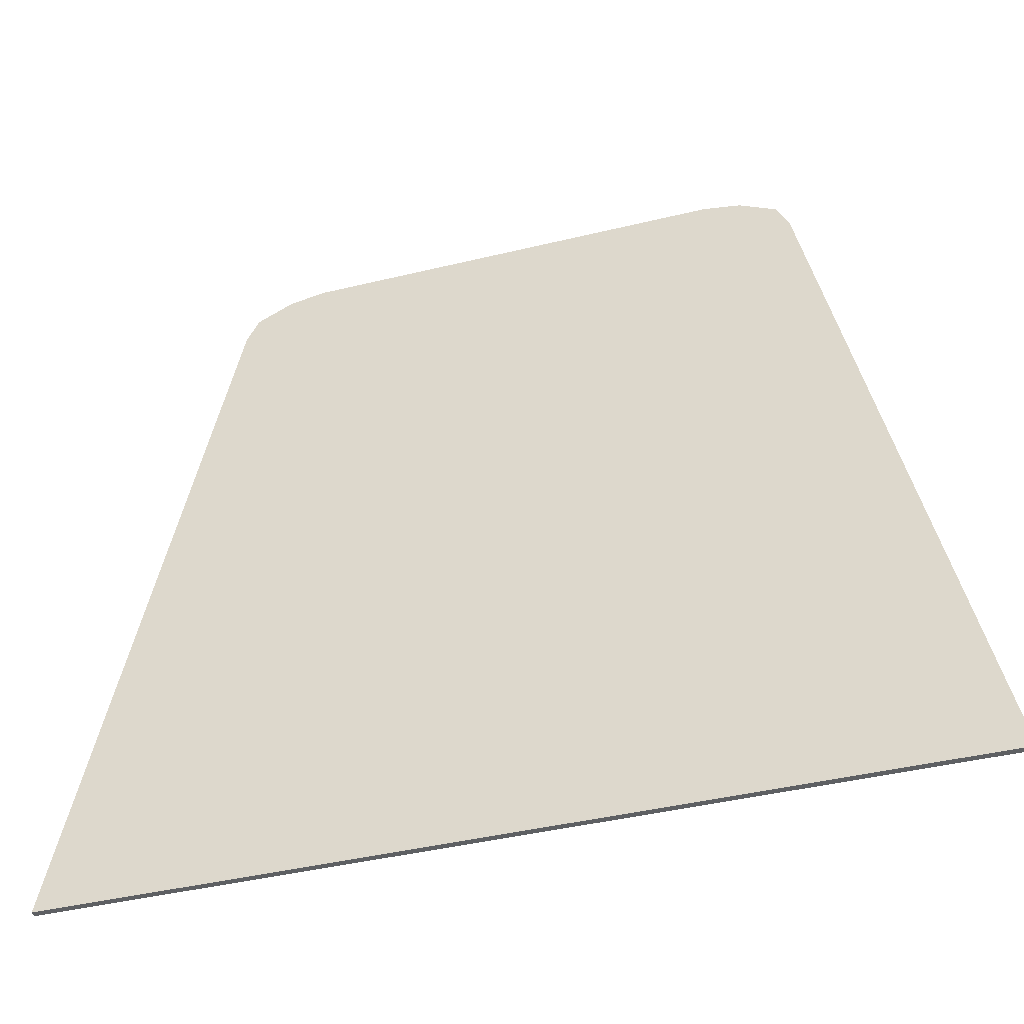
<metadata>
{"format":"obj","ext":"obj","renderer":"f3d","projection":"perspective","resolution":1024,"background":"white","views":[{"elev":-42.1,"azim":16.3,"up":"+Z"}]}
</metadata>
<code>
v 0.425 0 0.75
v 0.5 0 0.7375
v -0.5 0 0.7375
v -0.425 0 0.75
v 0.5 0 0.7375
v 0.575 0 0.7
v -0.575 0 0.7
v -0.5 0 0.7375
v 0.575 0 0.7
v 0.6 0 0.65
v -0.6 0 0.65
v -0.575 0 0.7
v 0.6 0 0.65
v 0.9 0 -0.75
v -0.9 0 -0.75
v -0.6 0 0.65
v 0.425 0 0.75
v -0.425 0 0.75
v -0.425 -0.0125 0.75
v 0.425 -0.0125 0.75
v -0.425 0 0.75
v -0.5 0 0.7375
v -0.5 -0.0125 0.7375
v -0.425 -0.0125 0.75
v 0.425 -0.0125 0.75
v 0.5 -0.0125 0.7375
v 0.5 0 0.7375
v 0.425 0 0.75
v -0.5 0 0.7375
v -0.575 0 0.7
v -0.575 -0.0125 0.7
v -0.5 -0.0125 0.7375
v 0.5 -0.0125 0.7375
v 0.575 -0.0125 0.7
v 0.575 0 0.7
v 0.5 0 0.7375
v -0.575 0 0.7
v -0.6 0 0.65
v -0.6 -0.0125 0.65
v -0.575 -0.0125 0.7
v 0.575 -0.0125 0.7
v 0.6 -0.0125 0.65
v 0.6 0 0.65
v 0.575 0 0.7
v -0.9 -0.0125 -0.75
v -0.6 -0.0125 0.65
v -0.6 0 0.65
v -0.9 0 -0.75
v 0.9 0 -0.75
v 0.6 0 0.65
v 0.6 -0.0125 0.65
v 0.9 -0.0125 -0.75
v -0.9 0 -0.75
v 0.9 0 -0.75
v 0.9 -0.0125 -0.75
v -0.9 -0.0125 -0.75
v 0.5564 -0.0125 -0.4914
v 0.415 -0.0125 -0.55
v 0.2736 -0.0125 -0.4914
v 0.5564 -0.0125 -0.4914
v 0.2736 -0.0125 -0.4914
v 0.215 -0.0125 -0.35
v 0.615 -0.0125 -0.35
v 0.665 -0.0125 -0.35
v 0.6629 -0.0125 -0.3826
v 0.6133 -0.0125 -0.3761
v 0.615 -0.0125 -0.35
v 0.6629 -0.0125 -0.3826
v 0.6565 -0.0125 -0.4147
v 0.6082 -0.0125 -0.4018
v 0.6133 -0.0125 -0.3761
v 0.6565 -0.0125 -0.4147
v 0.646 -0.0125 -0.4457
v 0.5998 -0.0125 -0.4265
v 0.6082 -0.0125 -0.4018
v 0.646 -0.0125 -0.4457
v 0.6315 -0.0125 -0.475
v 0.5882 -0.0125 -0.45
v 0.5998 -0.0125 -0.4265
v 0.6315 -0.0125 -0.475
v 0.6133 -0.0125 -0.5022
v 0.5737 -0.0125 -0.4718
v 0.5882 -0.0125 -0.45
v 0.6133 -0.0125 -0.5022
v 0.5918 -0.0125 -0.5268
v 0.5564 -0.0125 -0.4914
v 0.5737 -0.0125 -0.4718
v 0.5918 -0.0125 -0.5268
v 0.5672 -0.0125 -0.5484
v 0.5368 -0.0125 -0.5087
v 0.5564 -0.0125 -0.4914
v 0.5672 -0.0125 -0.5484
v 0.54 -0.0125 -0.5665
v 0.515 -0.0125 -0.5232
v 0.5368 -0.0125 -0.5087
v 0.54 -0.0125 -0.5665
v 0.5107 -0.0125 -0.581
v 0.4915 -0.0125 -0.5348
v 0.515 -0.0125 -0.5232
v 0.5107 -0.0125 -0.581
v 0.4797 -0.0125 -0.5915
v 0.4668 -0.0125 -0.5432
v 0.4915 -0.0125 -0.5348
v 0.4797 -0.0125 -0.5915
v 0.4476 -0.0125 -0.5978
v 0.4411 -0.0125 -0.5483
v 0.4668 -0.0125 -0.5432
v 0.4476 -0.0125 -0.5978
v 0.415 -0.0125 -0.6
v 0.415 -0.0125 -0.55
v 0.4411 -0.0125 -0.5483
v 0.415 -0.0125 -0.6
v 0.3824 -0.0125 -0.5978
v 0.3889 -0.0125 -0.5483
v 0.415 -0.0125 -0.55
v 0.3824 -0.0125 -0.5978
v 0.3503 -0.0125 -0.5915
v 0.3632 -0.0125 -0.5432
v 0.3889 -0.0125 -0.5483
v 0.3503 -0.0125 -0.5915
v 0.3193 -0.0125 -0.581
v 0.3385 -0.0125 -0.5348
v 0.3632 -0.0125 -0.5432
v 0.3193 -0.0125 -0.581
v 0.29 -0.0125 -0.5665
v 0.315 -0.0125 -0.5232
v 0.3385 -0.0125 -0.5348
v 0.29 -0.0125 -0.5665
v 0.2628 -0.0125 -0.5484
v 0.2932 -0.0125 -0.5087
v 0.315 -0.0125 -0.5232
v 0.2628 -0.0125 -0.5484
v 0.2382 -0.0125 -0.5268
v 0.2736 -0.0125 -0.4914
v 0.2932 -0.0125 -0.5087
v 0.2382 -0.0125 -0.5268
v 0.2167 -0.0125 -0.5022
v 0.2563 -0.0125 -0.4718
v 0.2736 -0.0125 -0.4914
v 0.2167 -0.0125 -0.5022
v 0.1985 -0.0125 -0.475
v 0.2418 -0.0125 -0.45
v 0.2563 -0.0125 -0.4718
v 0.1985 -0.0125 -0.475
v 0.184 -0.0125 -0.4457
v 0.2302 -0.0125 -0.4265
v 0.2418 -0.0125 -0.45
v 0.184 -0.0125 -0.4457
v 0.1735 -0.0125 -0.4147
v 0.2218 -0.0125 -0.4018
v 0.2302 -0.0125 -0.4265
v 0.1735 -0.0125 -0.4147
v 0.1671 -0.0125 -0.3826
v 0.2167 -0.0125 -0.3761
v 0.2218 -0.0125 -0.4018
v 0.1671 -0.0125 -0.3826
v 0.165 -0.0125 -0.35
v 0.215 -0.0125 -0.35
v 0.2167 -0.0125 -0.3761
v -0.2736 -0.0125 -0.4914
v -0.415 -0.0125 -0.55
v -0.5564 -0.0125 -0.4914
v -0.2736 -0.0125 -0.4914
v -0.5564 -0.0125 -0.4914
v -0.615 -0.0125 -0.35
v -0.215 -0.0125 -0.35
v -0.165 -0.0125 -0.35
v -0.1671 -0.0125 -0.3826
v -0.2167 -0.0125 -0.3761
v -0.215 -0.0125 -0.35
v -0.1671 -0.0125 -0.3826
v -0.1735 -0.0125 -0.4147
v -0.2218 -0.0125 -0.4018
v -0.2167 -0.0125 -0.3761
v -0.1735 -0.0125 -0.4147
v -0.184 -0.0125 -0.4457
v -0.2302 -0.0125 -0.4265
v -0.2218 -0.0125 -0.4018
v -0.184 -0.0125 -0.4457
v -0.1985 -0.0125 -0.475
v -0.2418 -0.0125 -0.45
v -0.2302 -0.0125 -0.4265
v -0.1985 -0.0125 -0.475
v -0.2167 -0.0125 -0.5022
v -0.2563 -0.0125 -0.4718
v -0.2418 -0.0125 -0.45
v -0.2167 -0.0125 -0.5022
v -0.2382 -0.0125 -0.5268
v -0.2736 -0.0125 -0.4914
v -0.2563 -0.0125 -0.4718
v -0.2382 -0.0125 -0.5268
v -0.2628 -0.0125 -0.5484
v -0.2932 -0.0125 -0.5087
v -0.2736 -0.0125 -0.4914
v -0.2628 -0.0125 -0.5484
v -0.29 -0.0125 -0.5665
v -0.315 -0.0125 -0.5232
v -0.2932 -0.0125 -0.5087
v -0.29 -0.0125 -0.5665
v -0.3193 -0.0125 -0.581
v -0.3385 -0.0125 -0.5348
v -0.315 -0.0125 -0.5232
v -0.3193 -0.0125 -0.581
v -0.3503 -0.0125 -0.5915
v -0.3632 -0.0125 -0.5432
v -0.3385 -0.0125 -0.5348
v -0.3503 -0.0125 -0.5915
v -0.3824 -0.0125 -0.5978
v -0.3889 -0.0125 -0.5483
v -0.3632 -0.0125 -0.5432
v -0.3824 -0.0125 -0.5978
v -0.415 -0.0125 -0.6
v -0.415 -0.0125 -0.55
v -0.3889 -0.0125 -0.5483
v -0.415 -0.0125 -0.6
v -0.4476 -0.0125 -0.5978
v -0.4411 -0.0125 -0.5483
v -0.415 -0.0125 -0.55
v -0.4476 -0.0125 -0.5978
v -0.4797 -0.0125 -0.5915
v -0.4668 -0.0125 -0.5432
v -0.4411 -0.0125 -0.5483
v -0.4797 -0.0125 -0.5915
v -0.5107 -0.0125 -0.581
v -0.4915 -0.0125 -0.5348
v -0.4668 -0.0125 -0.5432
v -0.5107 -0.0125 -0.581
v -0.54 -0.0125 -0.5665
v -0.515 -0.0125 -0.5232
v -0.4915 -0.0125 -0.5348
v -0.54 -0.0125 -0.5665
v -0.5672 -0.0125 -0.5484
v -0.5368 -0.0125 -0.5087
v -0.515 -0.0125 -0.5232
v -0.5672 -0.0125 -0.5484
v -0.5918 -0.0125 -0.5268
v -0.5564 -0.0125 -0.4914
v -0.5368 -0.0125 -0.5087
v -0.5918 -0.0125 -0.5268
v -0.6133 -0.0125 -0.5022
v -0.5737 -0.0125 -0.4718
v -0.5564 -0.0125 -0.4914
v -0.6133 -0.0125 -0.5022
v -0.6315 -0.0125 -0.475
v -0.5882 -0.0125 -0.45
v -0.5737 -0.0125 -0.4718
v -0.6315 -0.0125 -0.475
v -0.646 -0.0125 -0.4457
v -0.5998 -0.0125 -0.4265
v -0.5882 -0.0125 -0.45
v -0.646 -0.0125 -0.4457
v -0.6565 -0.0125 -0.4147
v -0.6082 -0.0125 -0.4018
v -0.5998 -0.0125 -0.4265
v -0.6565 -0.0125 -0.4147
v -0.6629 -0.0125 -0.3826
v -0.6133 -0.0125 -0.3761
v -0.6082 -0.0125 -0.4018
v -0.6629 -0.0125 -0.3826
v -0.665 -0.0125 -0.35
v -0.615 -0.0125 -0.35
v -0.6133 -0.0125 -0.3761
v 0.665 -0.0125 -0.6
v 0.5918 -0.0125 -0.5268
v 0.665 -0.0125 -0.35
v 0.665 -0.0125 -0.6
v 0.415 -0.0125 -0.6
v 0.5918 -0.0125 -0.5268
v 0.165 -0.0125 -0.6
v 0.2382 -0.0125 -0.5268
v 0.415 -0.0125 -0.6
v 0.165 -0.0125 -0.6
v 0.165 -0.0125 -0.35
v 0.2382 -0.0125 -0.5268
v -0.165 -0.0125 -0.6
v -0.2382 -0.0125 -0.5268
v -0.165 -0.0125 -0.35
v -0.165 -0.0125 -0.6
v -0.415 -0.0125 -0.6
v -0.2382 -0.0125 -0.5268
v -0.665 -0.0125 -0.6
v -0.5918 -0.0125 -0.5268
v -0.415 -0.0125 -0.6
v -0.665 -0.0125 -0.6
v -0.665 -0.0125 -0.35
v -0.5918 -0.0125 -0.5268
v -0.665 -0.0125 -0.185
v -0.665 -0.0125 -0.35
v -0.615 -0.0125 -0.35
v -0.615 -0.0125 -0.235
v -0.665 -0.0125 -0.185
v -0.615 -0.0125 -0.235
v -0.215 -0.0125 -0.235
v -0.165 -0.0125 -0.185
v -0.165 -0.0125 -0.185
v -0.215 -0.0125 -0.235
v -0.215 -0.0125 -0.35
v -0.165 -0.0125 -0.35
v -0.215 -0.0125 -0.235
v -0.615 -0.0125 -0.235
v -0.615 -0.0125 -0.35
v -0.215 -0.0125 -0.35
v 0.165 -0.0125 -0.185
v 0.165 -0.0125 -0.35
v 0.215 -0.0125 -0.35
v 0.215 -0.0125 -0.235
v 0.165 -0.0125 -0.185
v 0.215 -0.0125 -0.235
v 0.615 -0.0125 -0.235
v 0.665 -0.0125 -0.185
v 0.615 -0.0125 -0.235
v 0.215 -0.0125 -0.235
v 0.215 -0.0125 -0.35
v 0.615 -0.0125 -0.35
v 0.665 -0.0125 -0.185
v 0.615 -0.0125 -0.235
v 0.615 -0.0125 -0.35
v 0.665 -0.0125 -0.35
v 0 -0.0125 0.75
v -0.37 -0.0125 0.75
v -0.355 -0.0125 0.665
v -0.32 -0.0125 0.6
v 0 -0.0125 0.75
v -0.32 -0.0125 0.6
v -0.25 -0.0125 0.54
v -0.17 -0.0125 0.5
v 0 -0.0125 0.75
v -0.17 -0.0125 0.5
v -0.095 -0.0125 0.45
v 0 -0.0125 0.3
v 0 -0.0125 0.75
v -0.095 -0.0125 0.45
v -0.055 -0.0125 0.36
v -0.355 -0.0125 0.665
v -0.37 -0.0125 0.75
v -0.425 -0.0125 0.75
v -0.375 -0.0125 0.615
v -0.32 -0.0125 0.6
v -0.355 -0.0125 0.665
v -0.375 -0.0125 0.615
v -0.325 -0.0125 0.54
v -0.25 -0.0125 0.54
v -0.32 -0.0125 0.6
v -0.325 -0.0125 0.54
v -0.25 -0.0125 0.48
v -0.17 -0.0125 0.5
v -0.25 -0.0125 0.54
v -0.25 -0.0125 0.48
v -0.17 -0.0125 0.435
v -0.095 -0.0125 0.45
v -0.17 -0.0125 0.5
v -0.17 -0.0125 0.435
v -0.13 -0.0125 0.405
v -0.055 -0.0125 0.36
v -0.095 -0.0125 0.45
v -0.13 -0.0125 0.405
v -0.09 -0.0125 0.325
v 0 -0.0125 0.3
v -0.055 -0.0125 0.36
v -0.09 -0.0125 0.325
v -0.03 -0.0125 0.215
v -0.375 -0.0125 0.615
v -0.425 -0.0125 0.75
v -0.475 -0.0125 0.71
v -0.5 -0.0125 0.62
v -0.325 -0.0125 0.54
v -0.375 -0.0125 0.615
v -0.5 -0.0125 0.62
v -0.515 -0.0125 0.5
v -0.25 -0.0125 0.48
v -0.325 -0.0125 0.54
v -0.515 -0.0125 0.5
v -0.52 -0.0125 0.24
v -0.28 -0.0125 0.29
v -0.25 -0.0125 0.48
v -0.52 -0.0125 0.24
v -0.375 -0.0125 0.17
v -0.375 -0.0125 0.17
v -0.52 -0.0125 0.24
v -0.545 -0.0125 0.16
v -0.465 -0.0125 0.1
v -0.465 -0.0125 0.1
v -0.545 -0.0125 0.16
v -0.585 -0.0125 0.11
v -0.55 -0.0125 0.07
v -0.585 -0.0125 0.11
v -0.585 -0.0125 0.07
v -0.55 -0.0125 0.07
v -0.25 -0.0125 0.48
v -0.28 -0.0125 0.29
v -0.17 -0.0125 0.435
v -0.09 -0.0125 0.325
v -0.13 -0.0125 0.405
v -0.235 -0.0125 0.265
v -0.175 -0.0125 0.23
v -0.09 -0.0125 0.325
v -0.175 -0.0125 0.23
v -0.105 -0.0125 0.215
v -0.03 -0.0125 0.215
v 0.355 -0.0125 0.665
v 0.37 -0.0125 0.75
v 0 -0.0125 0.75
v 0.32 -0.0125 0.6
v 0.25 -0.0125 0.54
v 0.32 -0.0125 0.6
v 0 -0.0125 0.75
v 0.17 -0.0125 0.5
v 0 -0.0125 0.75
v 0.095 -0.0125 0.45
v 0.17 -0.0125 0.5
v 0.095 -0.0125 0.45
v 0 -0.0125 0.75
v 0 -0.0125 0.3
v 0.055 -0.0125 0.36
v 0.425 -0.0125 0.75
v 0.37 -0.0125 0.75
v 0.355 -0.0125 0.665
v 0.375 -0.0125 0.615
v 0.375 -0.0125 0.615
v 0.355 -0.0125 0.665
v 0.32 -0.0125 0.6
v 0.325 -0.0125 0.54
v 0.325 -0.0125 0.54
v 0.32 -0.0125 0.6
v 0.25 -0.0125 0.54
v 0.25 -0.0125 0.48
v 0.25 -0.0125 0.48
v 0.25 -0.0125 0.54
v 0.17 -0.0125 0.5
v 0.17 -0.0125 0.435
v 0.17 -0.0125 0.435
v 0.17 -0.0125 0.5
v 0.095 -0.0125 0.45
v 0.13 -0.0125 0.405
v 0.13 -0.0125 0.405
v 0.095 -0.0125 0.45
v 0.055 -0.0125 0.36
v 0.09 -0.0125 0.325
v 0.09 -0.0125 0.325
v 0.055 -0.0125 0.36
v 0 -0.0125 0.3
v 0.03 -0.0125 0.215
v 0.475 -0.0125 0.71
v 0.425 -0.0125 0.75
v 0.375 -0.0125 0.615
v 0.5 -0.0125 0.62
v 0.5 -0.0125 0.62
v 0.375 -0.0125 0.615
v 0.325 -0.0125 0.54
v 0.515 -0.0125 0.5
v 0.515 -0.0125 0.5
v 0.325 -0.0125 0.54
v 0.25 -0.0125 0.48
v 0.52 -0.0125 0.24
v 0.52 -0.0125 0.24
v 0.25 -0.0125 0.48
v 0.28 -0.0125 0.29
v 0.375 -0.0125 0.17
v 0.545 -0.0125 0.16
v 0.52 -0.0125 0.24
v 0.375 -0.0125 0.17
v 0.465 -0.0125 0.1
v 0.585 -0.0125 0.11
v 0.545 -0.0125 0.16
v 0.465 -0.0125 0.1
v 0.55 -0.0125 0.07
v 0.585 -0.0125 0.11
v 0.55 -0.0125 0.07
v 0.585 -0.0125 0.07
v 0.25 -0.0125 0.48
v 0.17 -0.0125 0.435
v 0.28 -0.0125 0.29
v 0.235 -0.0125 0.265
v 0.13 -0.0125 0.405
v 0.09 -0.0125 0.325
v 0.175 -0.0125 0.23
v 0.105 -0.0125 0.215
v 0.175 -0.0125 0.23
v 0.09 -0.0125 0.325
v 0.03 -0.0125 0.215
v -0.475 -0.0125 0.71
v -0.425 -0.0125 0.75
v -0.5 -0.0125 0.7375
v -0.575 -0.0125 0.7
v -0.5 -0.0125 0.62
v -0.475 -0.0125 0.71
v -0.575 -0.0125 0.7
v -0.6 -0.0125 0.65
v -0.6 -0.0125 0.65
v -0.515 -0.0125 0.5
v -0.5 -0.0125 0.62
v -0.52 -0.0125 0.24
v -0.515 -0.0125 0.5
v -0.6 -0.0125 0.65
v -0.545 -0.0125 0.16
v -0.6 -0.0125 0.65
v -0.585 -0.0125 0.11
v -0.545 -0.0125 0.16
v -0.665 -0.0125 -0.185
v -0.585 -0.0125 0.11
v -0.6 -0.0125 0.65
v -0.9 -0.0125 -0.75
v -0.665 -0.0125 -0.185
v -0.9 -0.0125 -0.75
v -0.665 -0.0125 -0.35
v -0.665 -0.0125 -0.35
v -0.9 -0.0125 -0.75
v -0.665 -0.0125 -0.6
v -0.415 -0.0125 -0.6
v -0.665 -0.0125 -0.6
v -0.9 -0.0125 -0.75
v -0.165 -0.0125 -0.6
v -0.415 -0.0125 -0.6
v -0.9 -0.0125 -0.75
v 0.165 -0.0125 -0.6
v -0.165 -0.0125 -0.6
v -0.9 -0.0125 -0.75
v 0.9 -0.0125 -0.75
v 0.415 -0.0125 -0.6
v 0.165 -0.0125 -0.6
v 0.9 -0.0125 -0.75
v 0.665 -0.0125 -0.6
v 0.415 -0.0125 -0.6
v 0.9 -0.0125 -0.75
v 0.665 -0.0125 -0.35
v 0.665 -0.0125 -0.6
v 0.9 -0.0125 -0.75
v 0.665 -0.0125 -0.185
v 0.665 -0.0125 -0.35
v 0.9 -0.0125 -0.75
v 0.585 -0.0125 0.07
v 0.665 -0.0125 -0.185
v 0.9 -0.0125 -0.75
v 0.585 -0.0125 0.11
v 0.6 -0.0125 0.65
v 0.585 -0.0125 0.11
v 0.9 -0.0125 -0.75
v 0.545 -0.0125 0.16
v 0.585 -0.0125 0.11
v 0.6 -0.0125 0.65
v 0.52 -0.0125 0.24
v 0.6 -0.0125 0.65
v 0.515 -0.0125 0.5
v 0.52 -0.0125 0.24
v 0.5 -0.0125 0.62
v 0.515 -0.0125 0.5
v 0.6 -0.0125 0.65
v 0.575 -0.0125 0.7
v 0.475 -0.0125 0.71
v 0.5 -0.0125 0.62
v 0.575 -0.0125 0.7
v 0.5 -0.0125 0.7375
v 0.425 -0.0125 0.75
v 0.475 -0.0125 0.71
v 0.5 -0.0125 0.7375
v -0.585 -0.0125 0.11
v -0.665 -0.0125 -0.185
v -0.585 -0.0125 0.07
v -0.585 -0.0125 0.07
v -0.665 -0.0125 -0.185
v -0.165 -0.0125 -0.185
v -0.55 -0.0125 0.07
v -0.465 -0.0125 0.1
v -0.55 -0.0125 0.07
v -0.165 -0.0125 -0.185
v -0.375 -0.0125 0.17
v -0.465 -0.0125 0.1
v -0.165 -0.0125 -0.185
v -0.235 -0.0125 0.265
v -0.28 -0.0125 0.29
v -0.375 -0.0125 0.17
v -0.235 -0.0125 0.265
v -0.13 -0.0125 0.405
v -0.17 -0.0125 0.435
v -0.28 -0.0125 0.29
v -0.13 -0.0125 0.405
v -0.235 -0.0125 0.265
v -0.165 -0.0125 -0.185
v -0.175 -0.0125 0.23
v -0.175 -0.0125 0.23
v -0.165 -0.0125 -0.185
v -0.105 -0.0125 0.215
v -0.03 -0.0125 0.215
v -0.105 -0.0125 0.215
v -0.165 -0.0125 -0.185
v -0.03 -0.0125 0.215
v -0.165 -0.0125 -0.185
v 0.03 -0.0125 0.215
v 0 -0.0125 0.3
v 0.165 -0.0125 -0.185
v 0.03 -0.0125 0.215
v -0.165 -0.0125 -0.185
v -0.165 -0.0125 -0.35
v 0.165 -0.0125 -0.35
v 0.165 -0.0125 -0.185
v -0.165 -0.0125 -0.35
v -0.165 -0.0125 -0.6
v 0.165 -0.0125 -0.35
v -0.165 -0.0125 -0.6
v 0.165 -0.0125 -0.6
v 0.105 -0.0125 0.215
v 0.03 -0.0125 0.215
v 0.165 -0.0125 -0.185
v 0.375 -0.0125 0.17
v 0.175 -0.0125 0.23
v 0.105 -0.0125 0.215
v 0.375 -0.0125 0.17
v 0.235 -0.0125 0.265
v 0.175 -0.0125 0.23
v 0.375 -0.0125 0.17
v 0.28 -0.0125 0.29
v 0.13 -0.0125 0.405
v 0.235 -0.0125 0.265
v 0.28 -0.0125 0.29
v 0.17 -0.0125 0.435
v 0.465 -0.0125 0.1
v 0.375 -0.0125 0.17
v 0.165 -0.0125 -0.185
v 0.665 -0.0125 -0.185
v 0.465 -0.0125 0.1
v 0.665 -0.0125 -0.185
v 0.55 -0.0125 0.07
v 0.585 -0.0125 0.07
v 0.55 -0.0125 0.07
v 0.665 -0.0125 -0.185
g mesh55624
f 1 2 3
f 3 4 1
f 5 6 7
f 7 8 5
f 9 10 11
f 11 12 9
f 13 14 15
f 15 16 13
f 17 18 19
f 19 20 17
f 21 22 23
f 23 24 21
f 25 26 27
f 27 28 25
f 29 30 31
f 31 32 29
f 33 34 35
f 35 36 33
f 37 38 39
f 39 40 37
f 41 42 43
f 43 44 41
f 45 46 47
f 47 48 45
f 49 50 51
f 51 52 49
f 53 54 55
f 55 56 53
g mesh55626
f 57 59 58
f 60 62 61
f 62 60 63
g mesh55628
f 64 66 65
f 66 64 67
f 68 70 69
f 70 68 71
f 72 74 73
f 74 72 75
f 76 78 77
f 78 76 79
f 80 82 81
f 82 80 83
f 84 86 85
f 86 84 87
f 88 90 89
f 90 88 91
f 92 94 93
f 94 92 95
f 96 98 97
f 98 96 99
f 100 102 101
f 102 100 103
f 104 106 105
f 106 104 107
f 108 110 109
f 110 108 111
f 112 114 113
f 114 112 115
f 116 118 117
f 118 116 119
f 120 122 121
f 122 120 123
f 124 126 125
f 126 124 127
f 128 130 129
f 130 128 131
f 132 134 133
f 134 132 135
f 136 138 137
f 138 136 139
f 140 142 141
f 142 140 143
f 144 146 145
f 146 144 147
f 148 150 149
f 150 148 151
f 152 154 153
f 154 152 155
f 156 158 157
f 158 156 159
g mesh55630
f 160 162 161
f 163 165 164
f 165 163 166
g mesh55632
f 167 169 168
f 169 167 170
f 171 173 172
f 173 171 174
f 175 177 176
f 177 175 178
f 179 181 180
f 181 179 182
f 183 185 184
f 185 183 186
f 187 189 188
f 189 187 190
f 191 193 192
f 193 191 194
f 195 197 196
f 197 195 198
f 199 201 200
f 201 199 202
f 203 205 204
f 205 203 206
f 207 209 208
f 209 207 210
f 211 213 212
f 213 211 214
f 215 217 216
f 217 215 218
f 219 221 220
f 221 219 222
f 223 225 224
f 225 223 226
f 227 229 228
f 229 227 230
f 231 233 232
f 233 231 234
f 235 237 236
f 237 235 238
f 239 241 240
f 241 239 242
f 243 245 244
f 245 243 246
f 247 249 248
f 249 247 250
f 251 253 252
f 253 251 254
f 255 257 256
f 257 255 258
f 259 261 260
f 261 259 262
g mesh55634
f 263 265 264
f 266 268 267
f 269 271 270
f 272 274 273
g mesh55636
f 275 277 276
f 278 280 279
f 281 283 282
f 284 286 285
f 287 288 289
f 289 290 287
f 291 292 293
f 293 294 291
f 295 296 297
f 297 298 295
f 299 300 301
f 301 302 299
f 303 304 305
f 305 306 303
f 307 308 309
f 309 310 307
f 311 312 313
f 313 314 311
f 315 316 317
f 317 318 315
f 319 320 321
f 321 322 319
f 323 324 325
f 325 326 323
f 327 328 329
f 330 331 332
f 332 333 330
f 334 335 336
f 336 337 334
f 338 339 340
f 340 341 338
f 342 343 344
f 344 345 342
f 346 347 348
f 348 349 346
f 350 351 352
f 352 353 350
f 354 355 356
f 356 357 354
f 358 359 360
f 360 361 358
f 362 363 364
f 364 365 362
f 366 367 368
f 368 369 366
f 370 371 372
f 372 373 370
f 374 375 376
f 376 377 374
f 378 379 380
f 380 381 378
f 382 383 384
f 384 385 382
f 386 387 388
f 389 390 391
f 392 393 394
f 394 395 392
f 396 397 398
f 398 399 396
f 400 401 402
f 402 403 400
f 404 405 406
f 406 407 404
f 408 409 410
f 411 412 413
f 413 414 411
f 415 416 417
f 417 418 415
f 419 420 421
f 421 422 419
f 423 424 425
f 425 426 423
f 427 428 429
f 429 430 427
f 431 432 433
f 433 434 431
f 435 436 437
f 437 438 435
f 439 440 441
f 441 442 439
f 443 444 445
f 445 446 443
f 447 448 449
f 449 450 447
f 451 452 453
f 453 454 451
f 455 456 457
f 457 458 455
f 459 460 461
f 461 462 459
f 463 464 465
f 465 466 463
f 467 468 469
f 470 471 472
f 473 474 475
f 475 476 473
f 477 478 479
f 479 480 477
f 481 482 483
f 483 484 481
f 485 486 487
f 487 488 485
f 489 490 491
f 492 493 494
f 494 495 492
f 496 497 498
f 499 500 501
f 501 502 499
f 503 504 505
f 506 507 508
f 509 510 511
f 512 513 514
f 515 516 517
f 517 518 515
f 519 520 521
f 522 523 524
f 525 526 527
f 528 529 530
f 531 532 533
f 533 534 531
f 535 536 537
f 538 539 540
f 540 541 538
f 542 543 544
f 545 546 547
f 547 548 545
f 549 550 551
f 551 552 549
f 553 554 555
f 556 557 558
f 559 560 561
f 561 562 559
f 563 564 565
f 566 567 568
f 568 569 566
f 570 571 572
f 572 573 570
f 574 575 576
f 577 578 579
f 580 581 582
f 583 584 585
f 586 587 588
f 588 589 586
f 590 591 592
f 592 593 590
f 594 595 596
f 596 597 594
f 598 599 600
f 601 602 603
f 603 604 601
f 605 606 607
f 608 609 610
f 610 611 608
f 612 613 614
f 614 615 612
f 616 617 618
f 618 619 616
f 620 621 622
f 623 624 625

</code>
